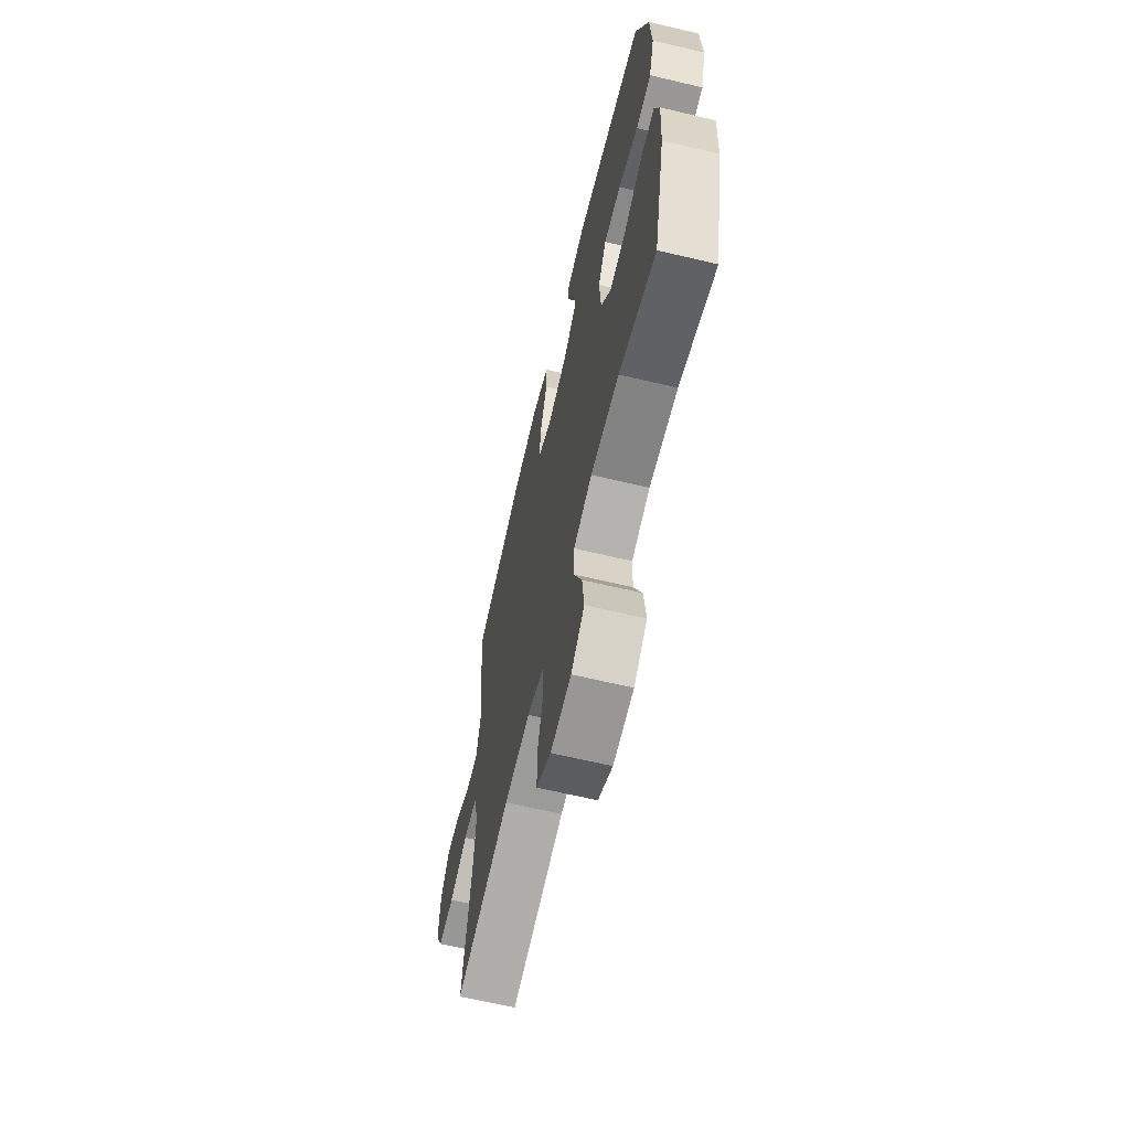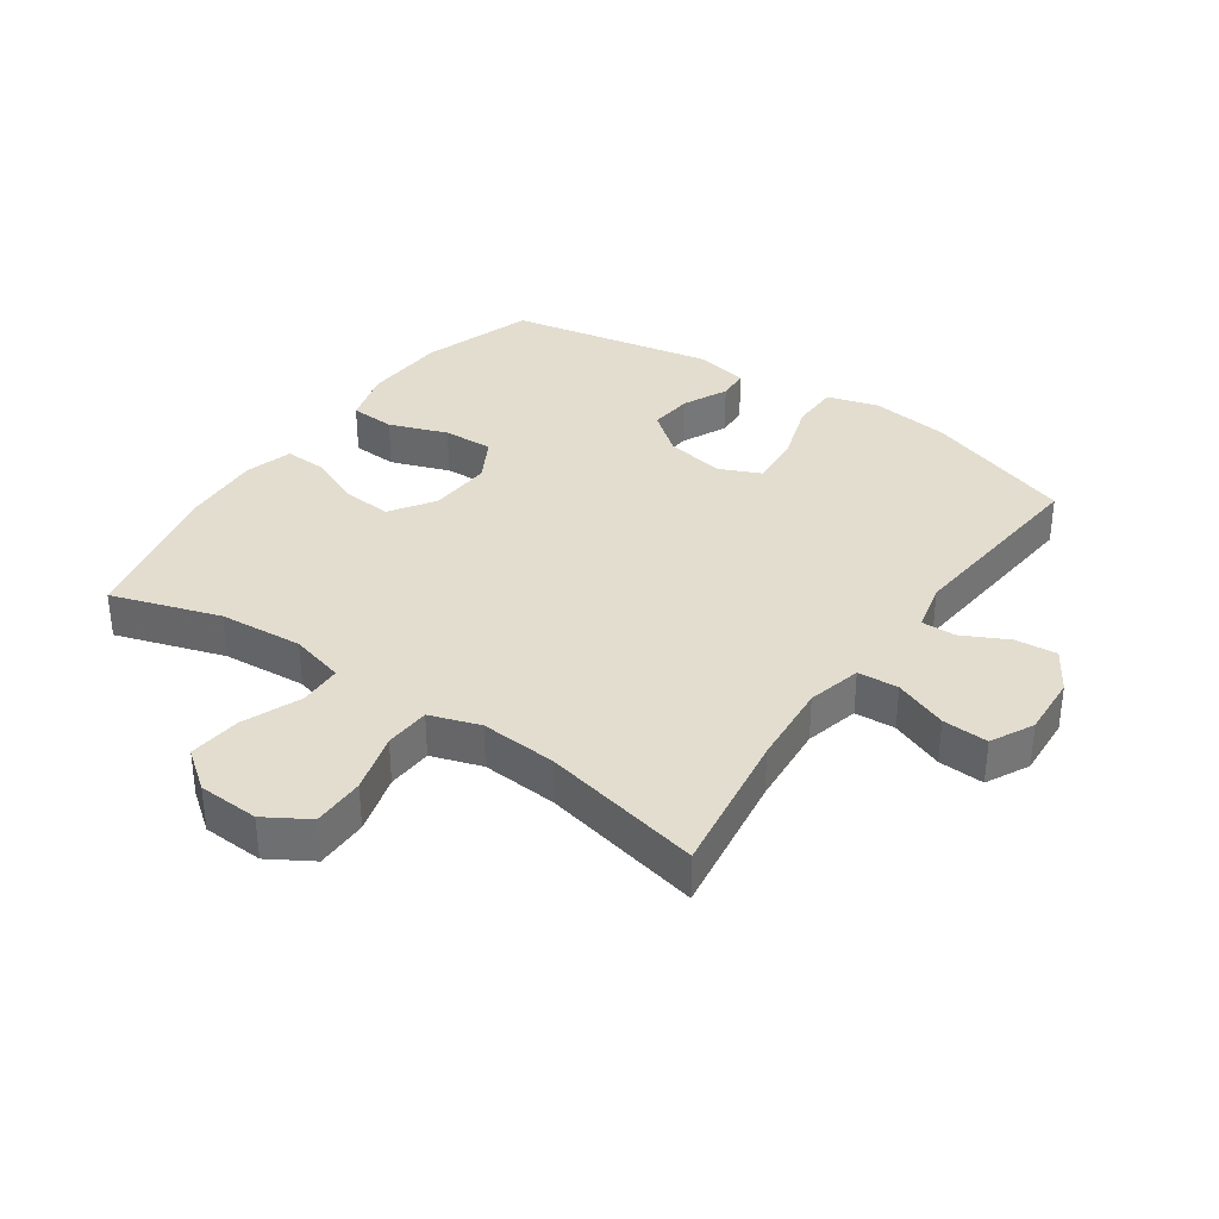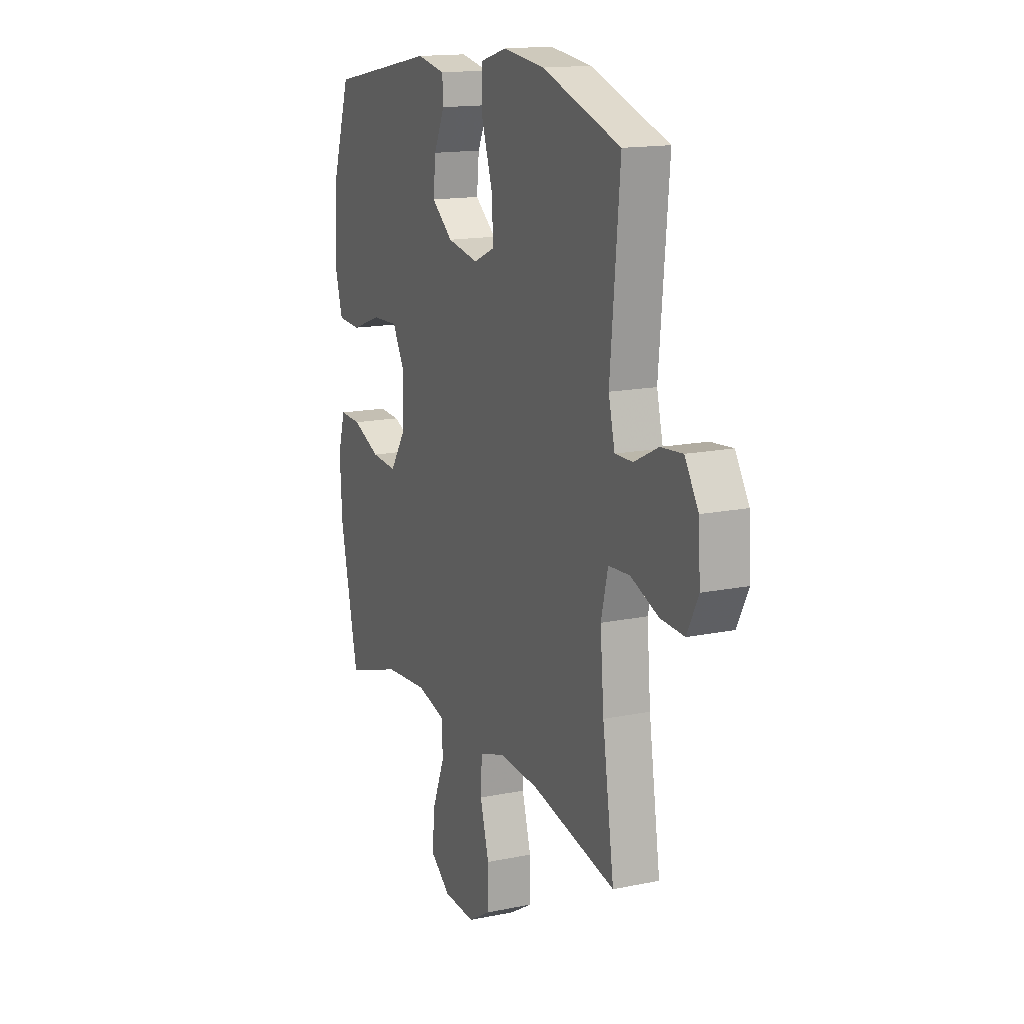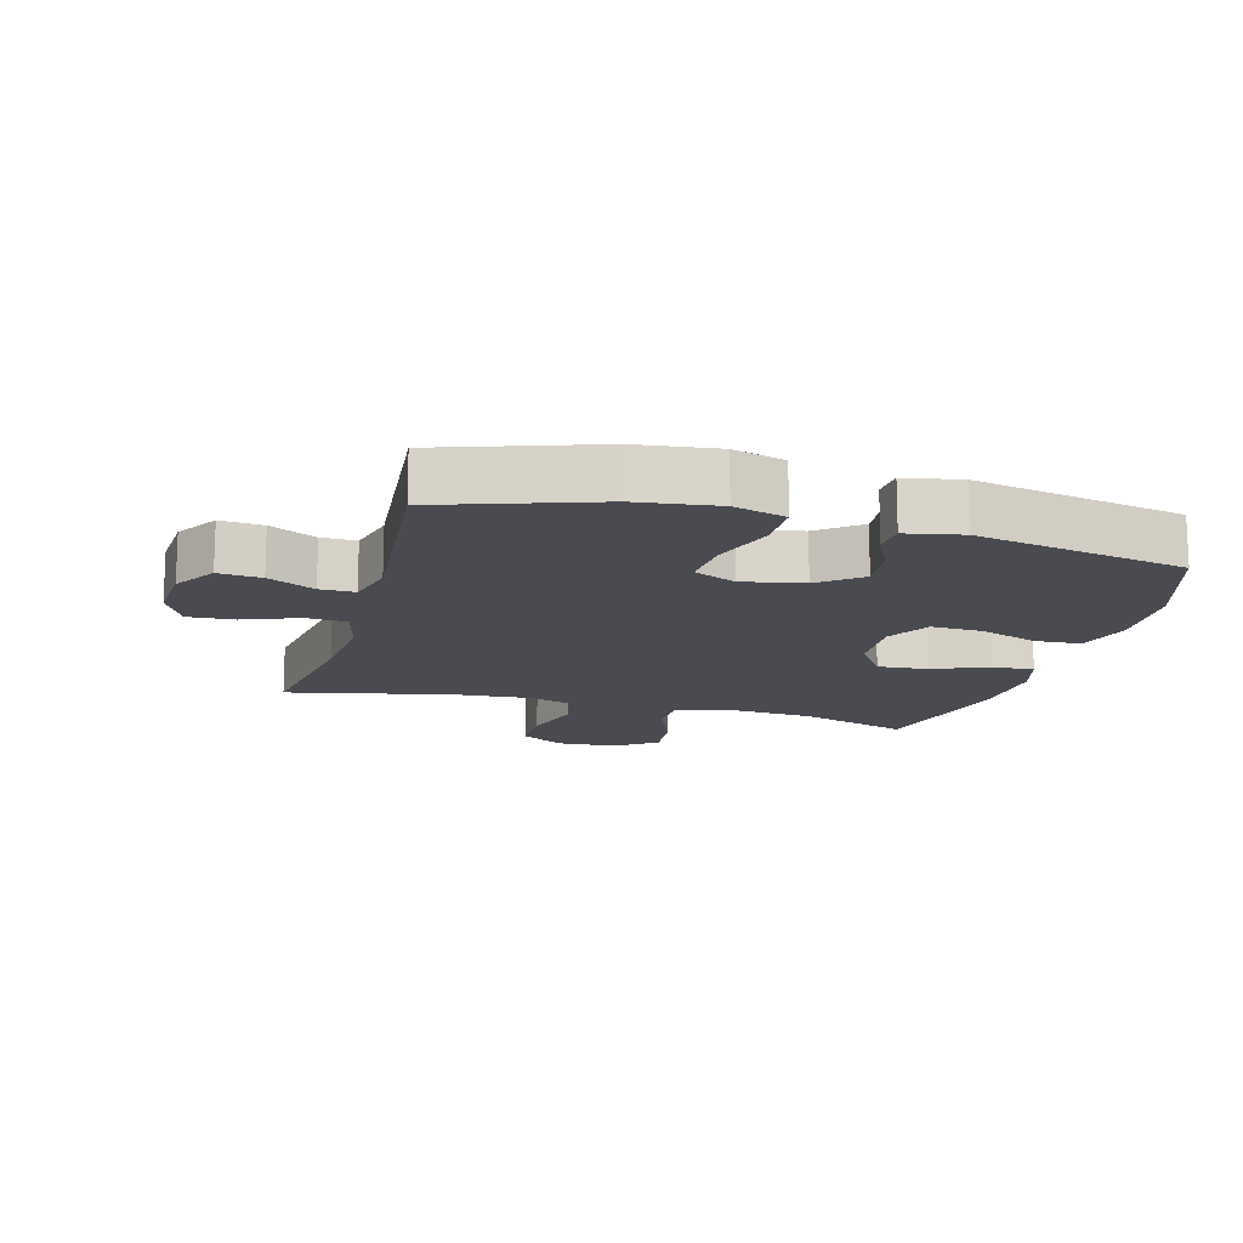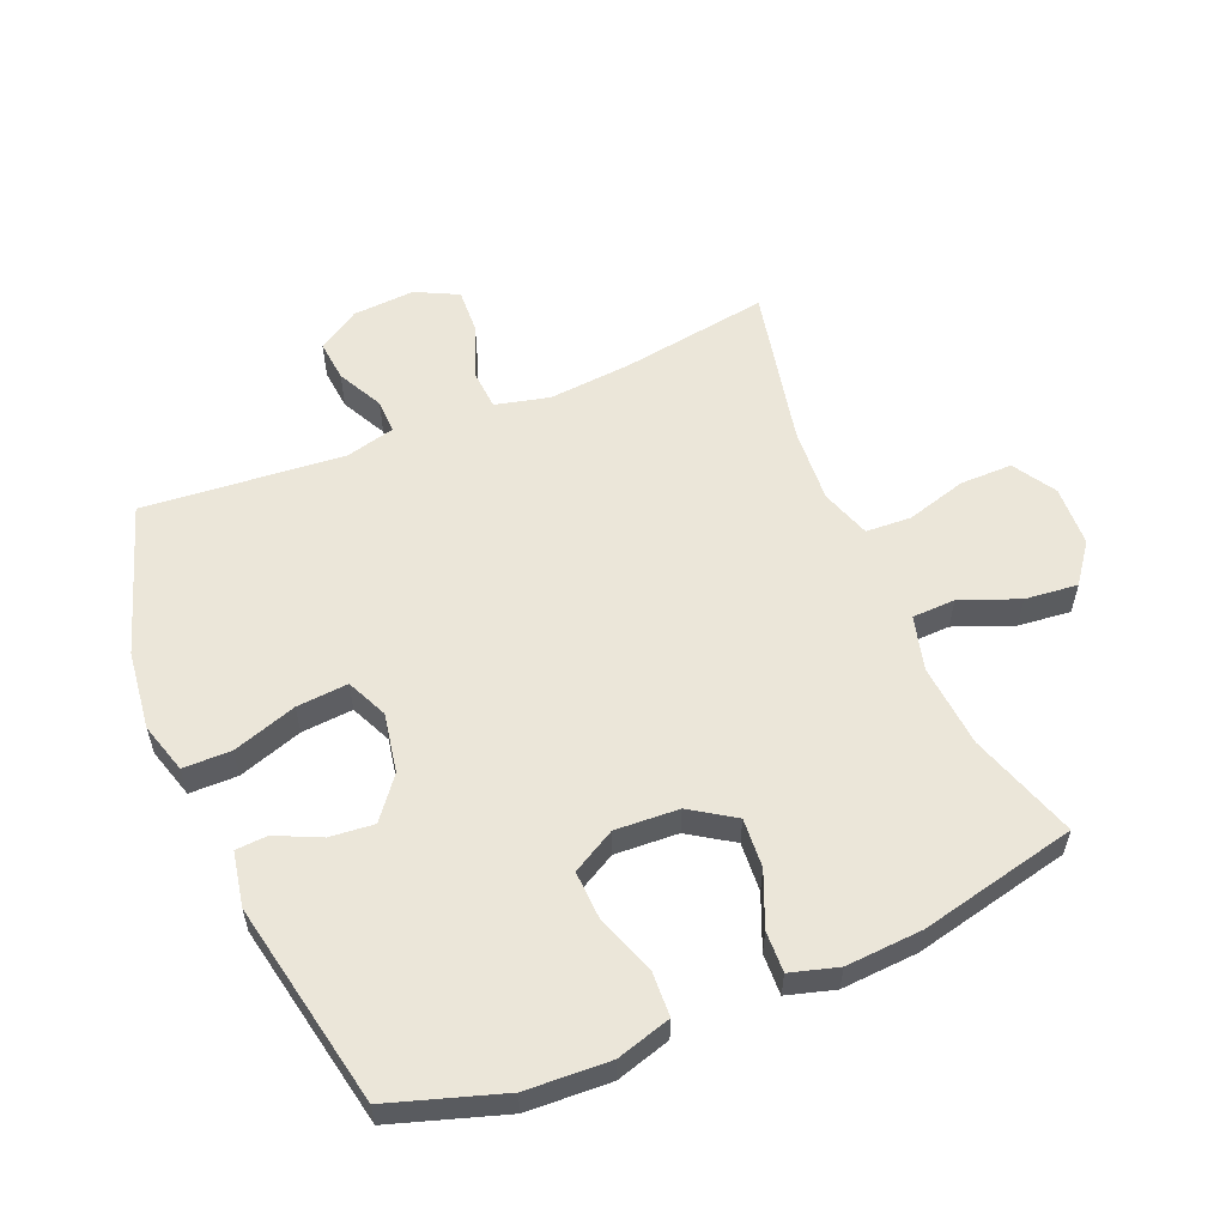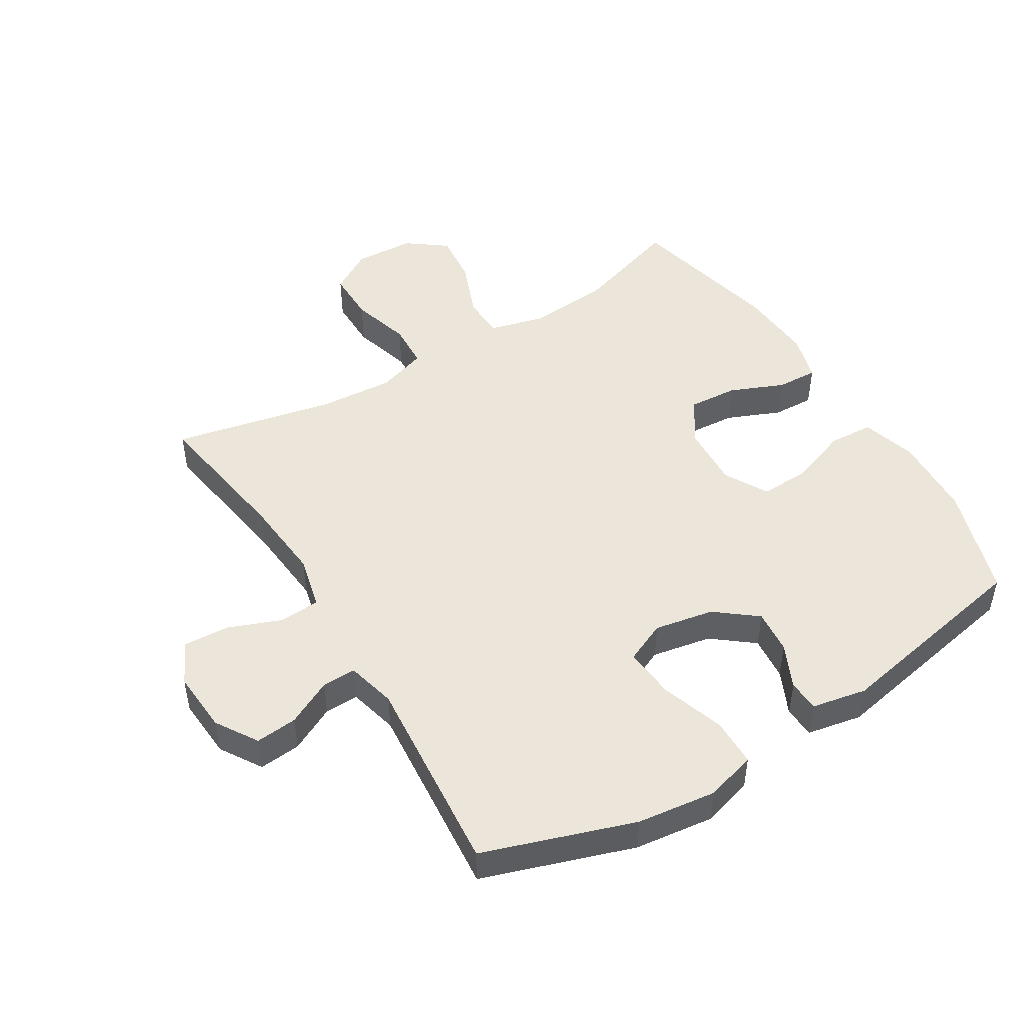
<metadata>
{"format":"obj","ext":"obj","renderer":"f3d","projection":"perspective","resolution":1024,"background":"white","views":[{"elev":-65.3,"azim":76.6,"up":"+Z"},{"elev":35.0,"azim":-145.2,"up":"+Y"},{"elev":15.2,"azim":-113.8,"up":"+Z"},{"elev":-14.6,"azim":-15.5,"up":"+Y"},{"elev":56.8,"azim":67.0,"up":"+Y"},{"elev":48.0,"azim":-31.6,"up":"+Y"}]}
</metadata>
<code>
v -0.5 0.07 0.5
v -0.263 0.07 0.58
v -0.138 0.07 0.596
v -0.058 0.07 0.573
v -0.057 0.07 0.497
v -0.09 0.07 0.396
v -0.096 0.07 0.315
v -0.031 0.07 0.286
v 0.063 0.07 0.304
v 0.127 0.07 0.355
v 0.12 0.07 0.425
v 0.087 0.07 0.495
v 0.09 0.07 0.545
v 0.176 0.07 0.562
v 0.5 0.07 0.5
v 0.558 0.07 0.323
v 0.565 0.07 0.191
v 0.54 0.07 0.105
v 0.469 0.07 0.101
v 0.377 0.07 0.134
v 0.298 0.07 0.137
v 0.26 0.07 0.068
v 0.266 0.07 -0.032
v 0.312 0.07 -0.101
v 0.39 0.07 -0.095
v 0.475 0.07 -0.059
v 0.54 0.07 -0.056
v 0.562 0.07 -0.131
v 0.555 0.07 -0.252
v 0.5 0.07 -0.5
v 0.329 0.07 -0.445
v 0.197 0.07 -0.435
v 0.111 0.07 -0.458
v 0.109 0.07 -0.526
v 0.146 0.07 -0.618
v 0.155 0.07 -0.701
v 0.093 0.07 -0.748
v -0.003 0.07 -0.753
v -0.071 0.07 -0.712
v -0.071 0.07 -0.629
v -0.044 0.07 -0.534
v -0.048 0.07 -0.462
v -0.127 0.07 -0.436
v -0.247 0.07 -0.445
v -0.5 0.07 -0.5
v -0.465 0.07 -0.267
v -0.454 0.07 -0.135
v -0.475 0.07 -0.05
v -0.539 0.07 -0.046
v -0.623 0.07 -0.079
v -0.695 0.07 -0.083
v -0.729 0.07 -0.016
v -0.723 0.07 0.082
v -0.682 0.07 0.148
v -0.616 0.07 0.142
v -0.544 0.07 0.106
v -0.49 0.07 0.105
v -0.471 0.07 0.183
v -0.5 0 0.5
v -0.263 0 0.58
v -0.138 0 0.596
v -0.058 0 0.573
v -0.057 0 0.497
v -0.09 0 0.396
v -0.096 0 0.315
v -0.031 0 0.286
v 0.063 0 0.304
v 0.127 0 0.355
v 0.12 0 0.425
v 0.087 0 0.495
v 0.09 0 0.545
v 0.176 0 0.562
v 0.5 0 0.5
v 0.558 0 0.323
v 0.565 0 0.191
v 0.54 0 0.105
v 0.469 0 0.101
v 0.377 0 0.134
v 0.298 0 0.137
v 0.26 0 0.068
v 0.266 0 -0.032
v 0.312 0 -0.101
v 0.39 0 -0.095
v 0.475 0 -0.059
v 0.54 0 -0.056
v 0.562 0 -0.131
v 0.555 0 -0.252
v 0.5 0 -0.5
v 0.329 0 -0.445
v 0.197 0 -0.435
v 0.111 0 -0.458
v 0.109 0 -0.526
v 0.146 0 -0.618
v 0.155 0 -0.701
v 0.093 0 -0.748
v -0.003 0 -0.753
v -0.071 0 -0.712
v -0.071 0 -0.629
v -0.044 0 -0.534
v -0.048 0 -0.462
v -0.127 0 -0.436
v -0.247 0 -0.445
v -0.5 0 -0.5
v -0.465 0 -0.267
v -0.454 0 -0.135
v -0.475 0 -0.05
v -0.539 0 -0.046
v -0.623 0 -0.079
v -0.695 0 -0.083
v -0.729 0 -0.016
v -0.723 0 0.082
v -0.682 0 0.148
v -0.616 0 0.142
v -0.544 0 0.106
v -0.49 0 0.105
v -0.471 0 0.183
f 54 55 56
f 53 54 56
f 52 53 56
f 51 52 56
f 50 51 56
f 49 50 56
f 48 49 56 57
f 47 48 57 58
f 44 45 46
f 43 44 46 47
f 42 43 47 58
f 39 40 41
f 38 39 41
f 37 38 41
f 36 37 41
f 35 36 41
f 34 35 41
f 33 34 41 42
f 58 1 2
f 42 58 2
f 33 42 2
f 32 33 2
f 29 30 31
f 28 29 31
f 27 28 31
f 26 27 31
f 25 26 31
f 24 25 31 32
f 18 19 20
f 17 18 20
f 16 17 20
f 15 16 20
f 14 15 20
f 13 14 20
f 12 13 20
f 11 12 20
f 10 11 20 21
f 9 10 21 22
f 4 5 6
f 3 4 6
f 2 3 6
f 2 6 7
f 32 2 7
f 32 7 8
f 24 32 8
f 23 24 8
f 8 9 22 23
f 114 113 112
f 114 112 111
f 114 111 110
f 114 110 109
f 114 109 108
f 114 108 107
f 115 114 107 106
f 116 115 106 105
f 104 103 102
f 105 104 102 101
f 116 105 101 100
f 99 98 97
f 99 97 96
f 99 96 95
f 99 95 94
f 99 94 93
f 99 93 92
f 100 99 92 91
f 60 59 116
f 60 116 100
f 60 100 91
f 60 91 90
f 89 88 87
f 89 87 86
f 89 86 85
f 89 85 84
f 89 84 83
f 90 89 83 82
f 78 77 76
f 78 76 75
f 78 75 74
f 78 74 73
f 78 73 72
f 78 72 71
f 78 71 70
f 78 70 69
f 79 78 69 68
f 80 79 68 67
f 64 63 62
f 64 62 61
f 64 61 60
f 65 64 60
f 65 60 90
f 66 65 90
f 66 90 82
f 66 82 81
f 81 80 67 66
f 1 59 60 2
f 2 60 61 3
f 3 61 62 4
f 4 62 63 5
f 5 63 64 6
f 6 64 65 7
f 7 65 66 8
f 8 66 67 9
f 9 67 68 10
f 10 68 69 11
f 11 69 70 12
f 12 70 71 13
f 13 71 72 14
f 14 72 73 15
f 15 73 74 16
f 16 74 75 17
f 17 75 76 18
f 18 76 77 19
f 19 77 78 20
f 20 78 79 21
f 21 79 80 22
f 22 80 81 23
f 23 81 82 24
f 24 82 83 25
f 25 83 84 26
f 26 84 85 27
f 27 85 86 28
f 28 86 87 29
f 29 87 88 30
f 30 88 89 31
f 31 89 90 32
f 32 90 91 33
f 33 91 92 34
f 34 92 93 35
f 35 93 94 36
f 36 94 95 37
f 37 95 96 38
f 38 96 97 39
f 39 97 98 40
f 40 98 99 41
f 41 99 100 42
f 42 100 101 43
f 43 101 102 44
f 44 102 103 45
f 45 103 104 46
f 46 104 105 47
f 47 105 106 48
f 48 106 107 49
f 49 107 108 50
f 50 108 109 51
f 51 109 110 52
f 52 110 111 53
f 53 111 112 54
f 54 112 113 55
f 55 113 114 56
f 56 114 115 57
f 57 115 116 58
f 58 116 59 1

</code>
